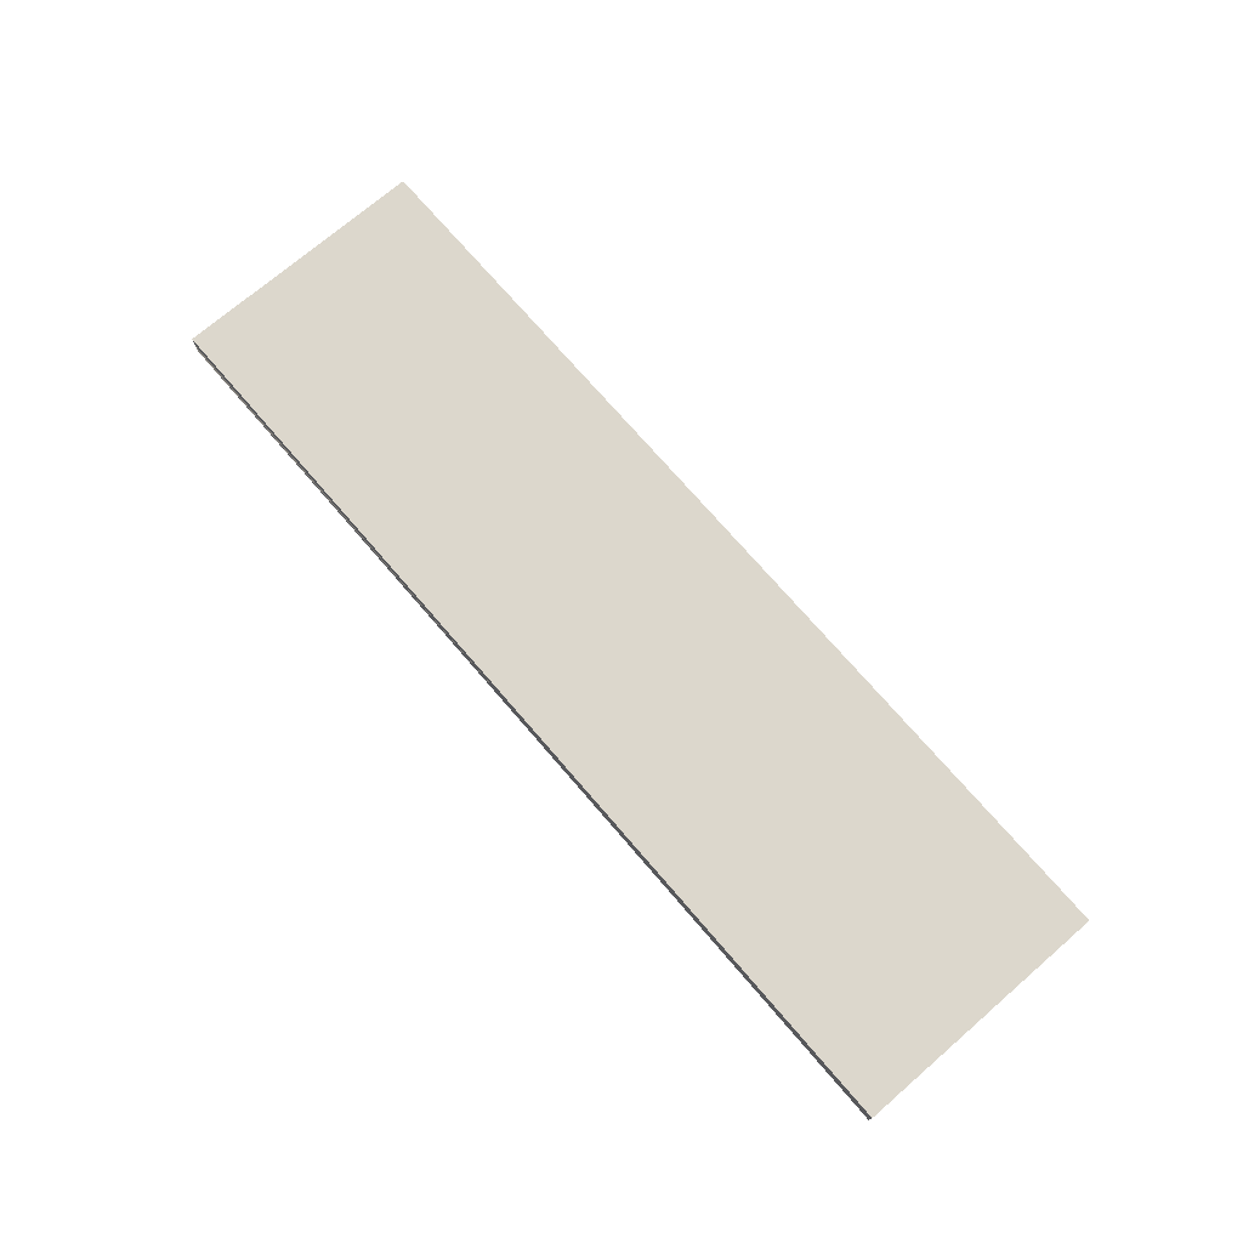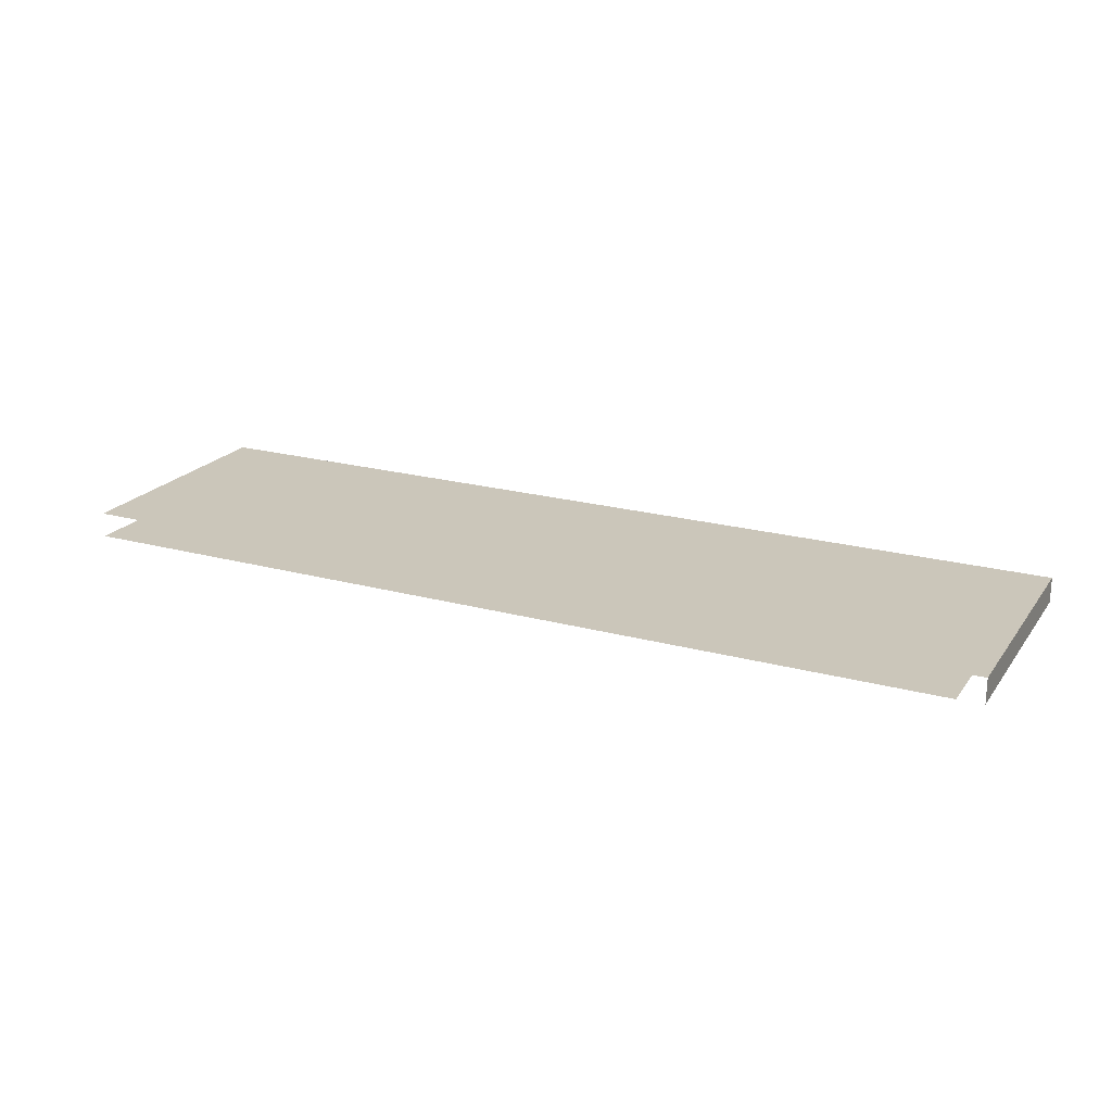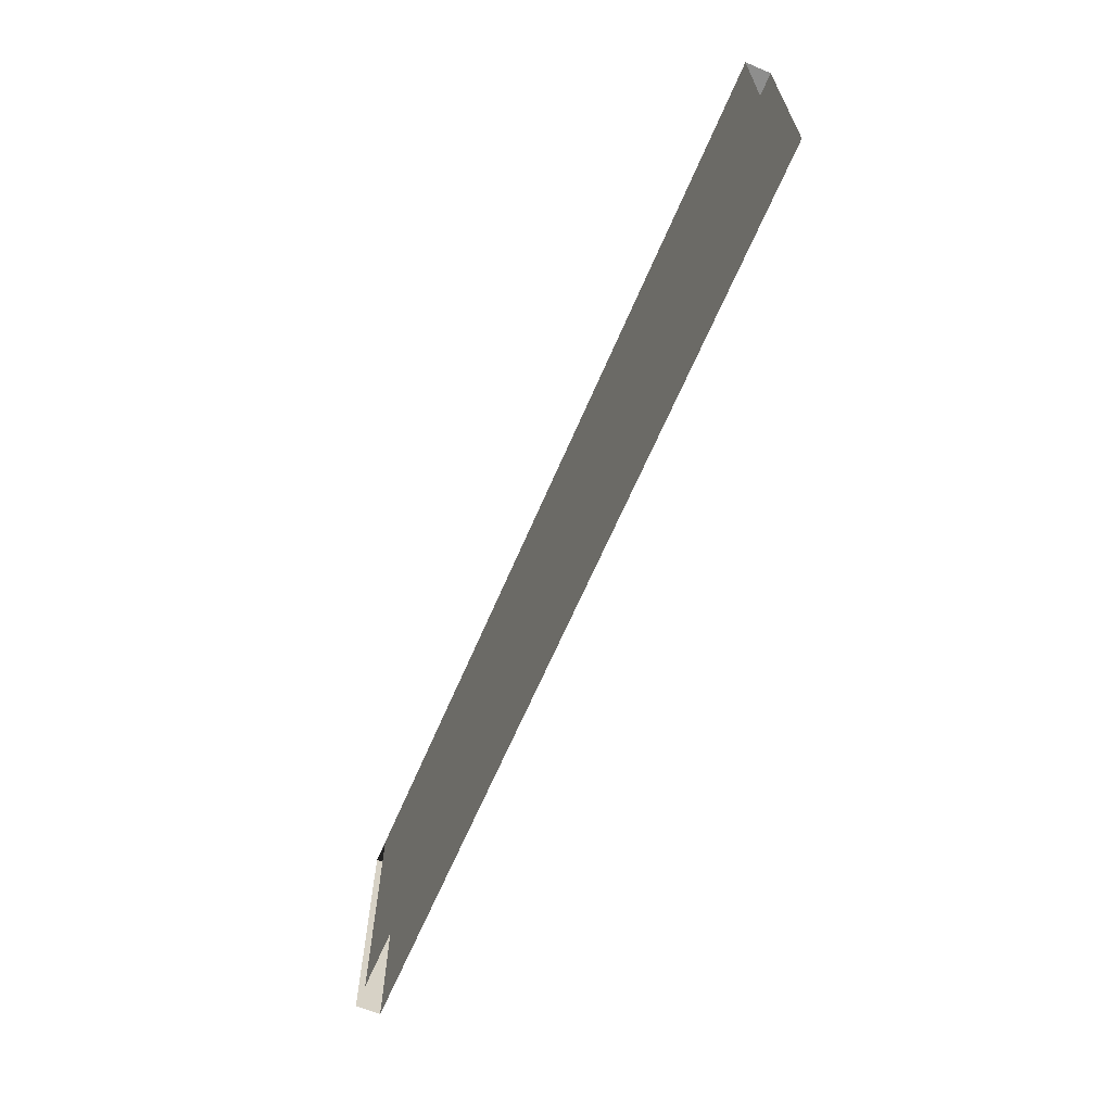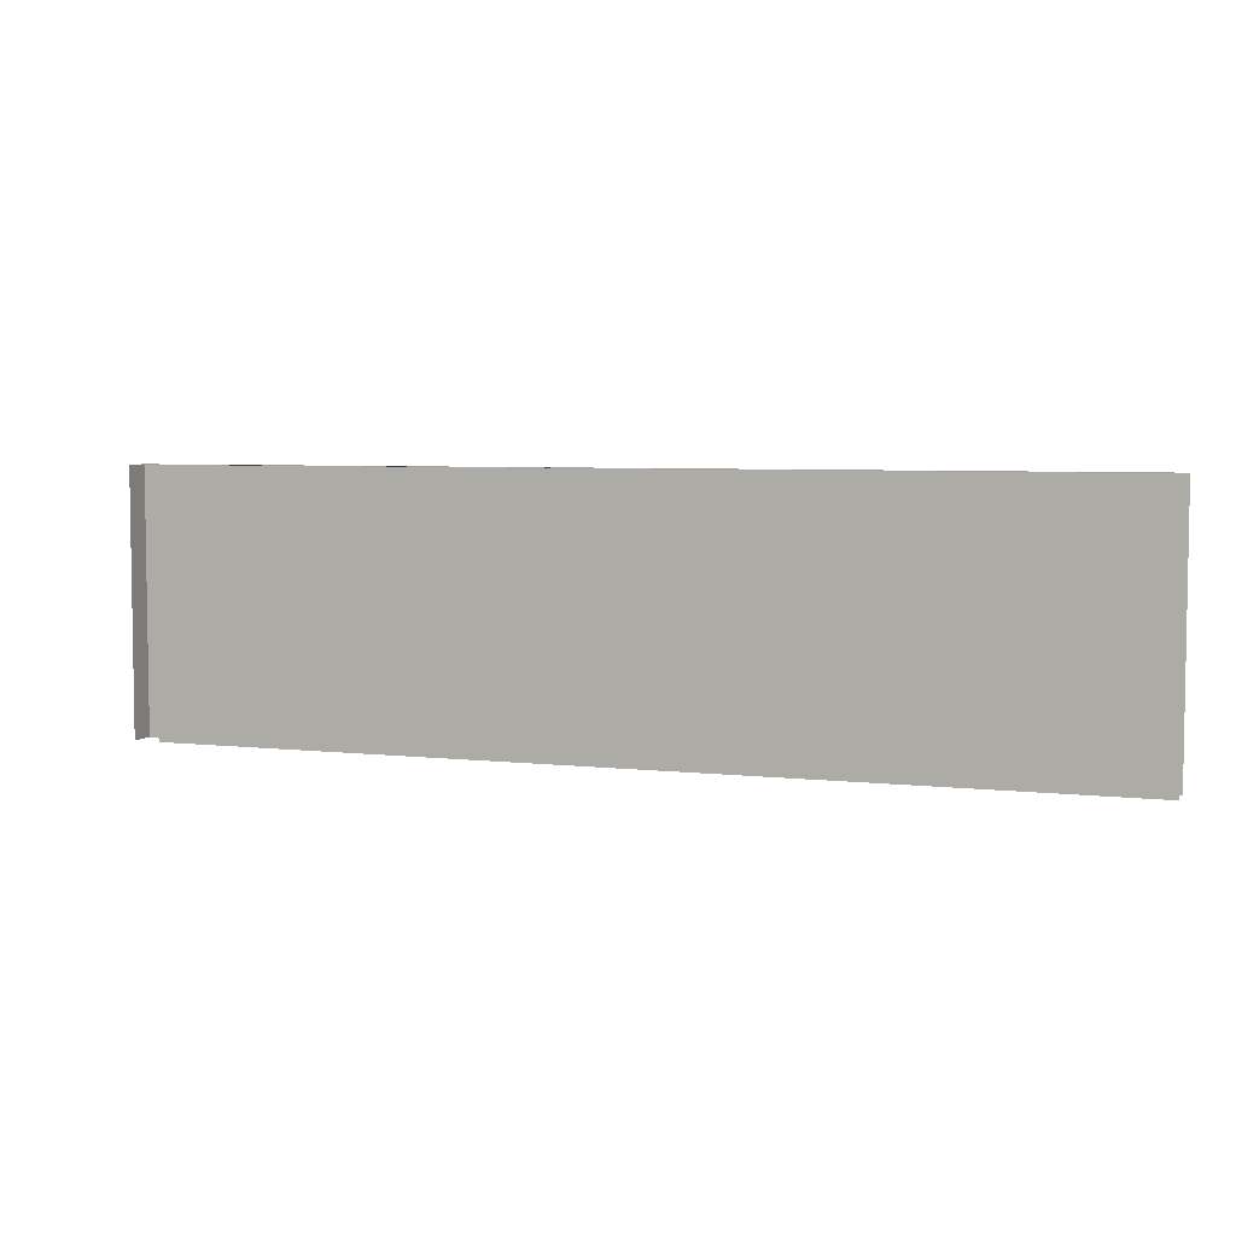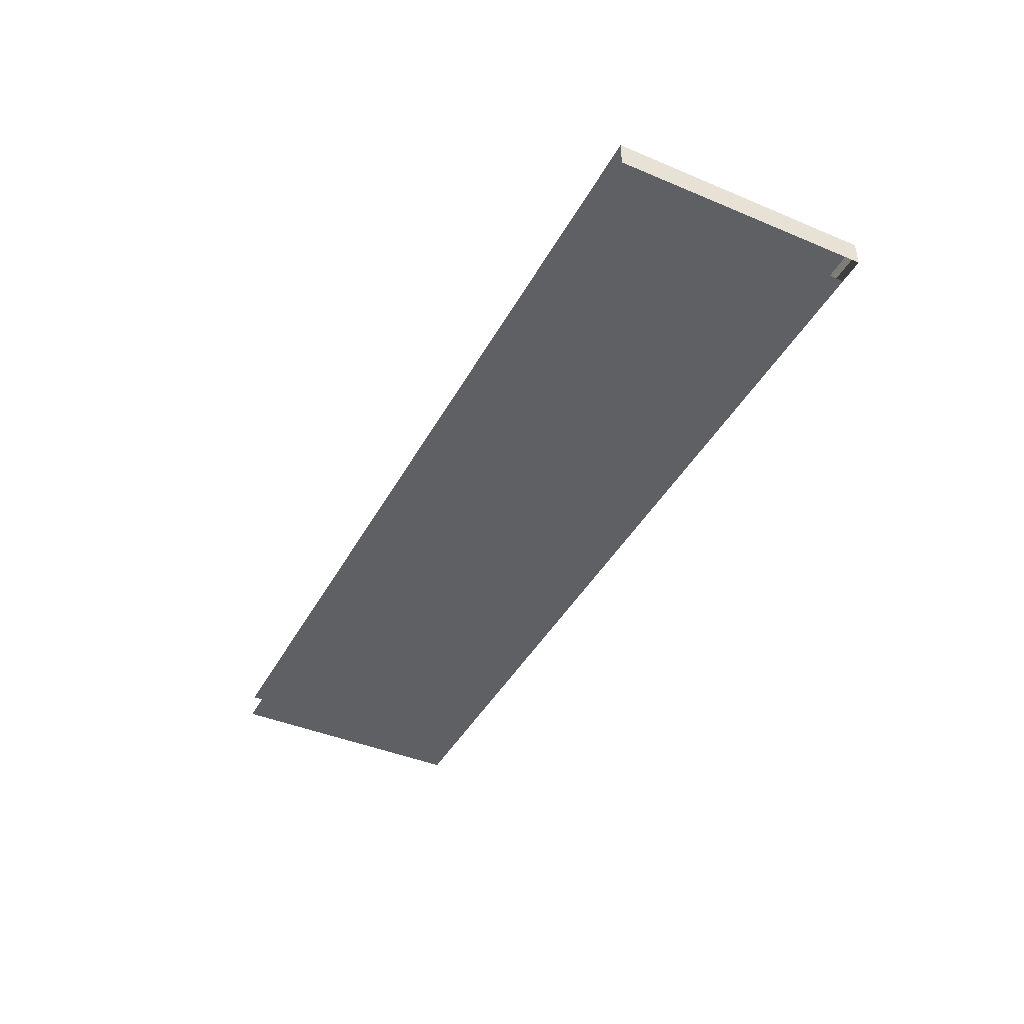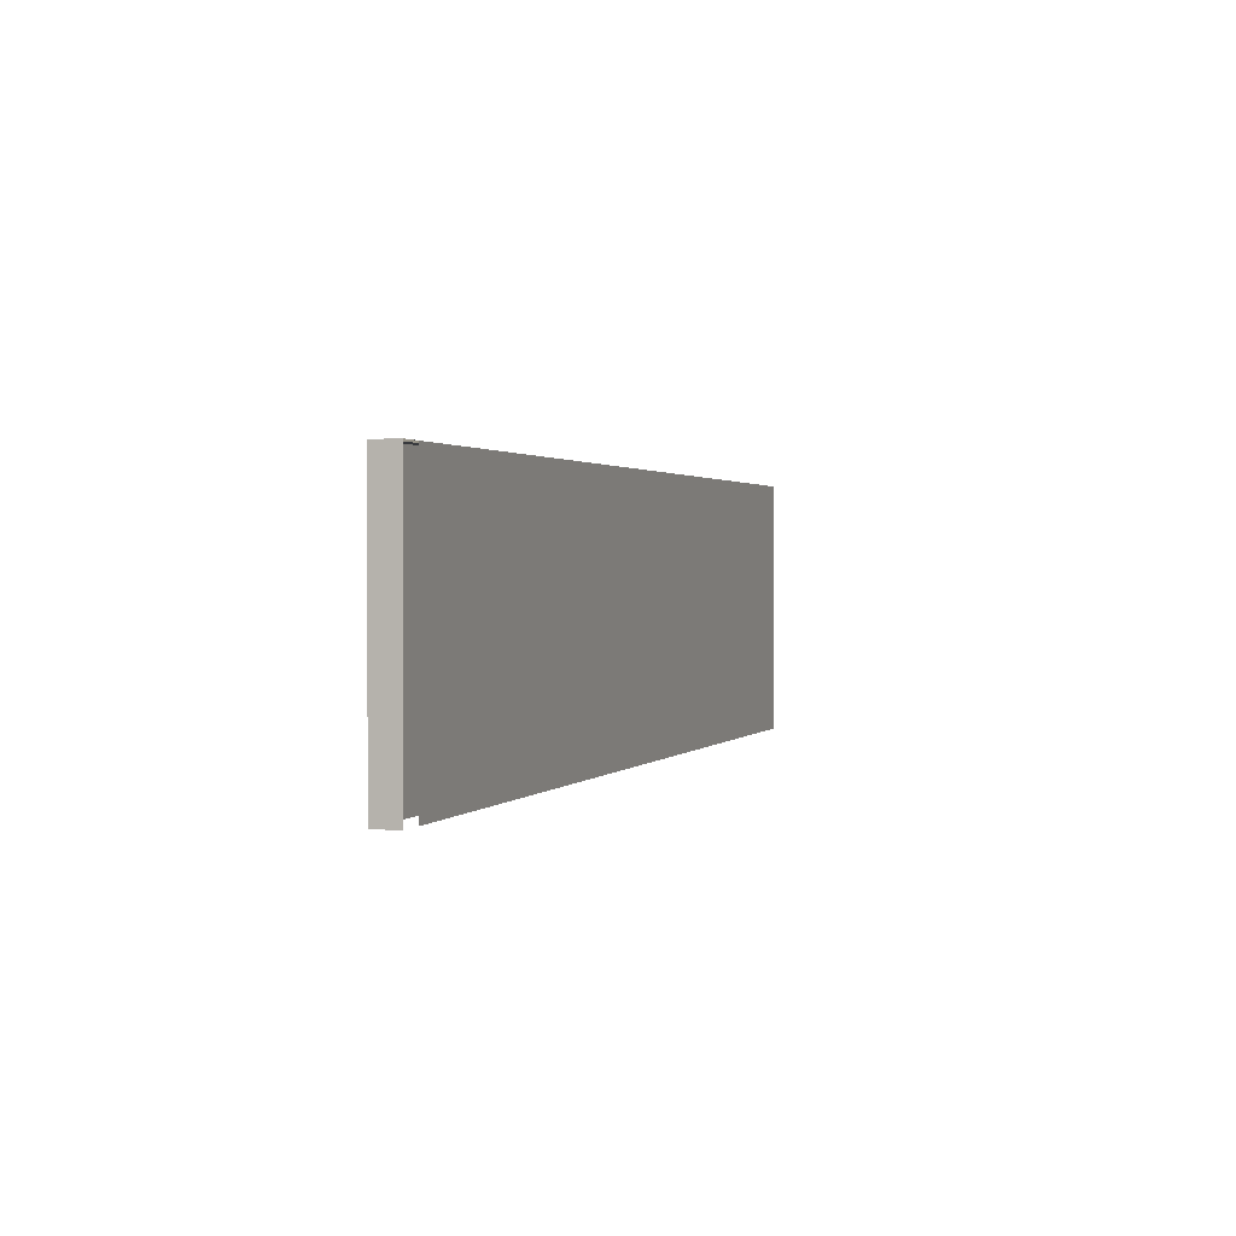
<metadata>
{"format":"obj","ext":"obj","renderer":"f3d","projection":"perspective","resolution":1024,"background":"white","views":[{"elev":72.9,"azim":-130.7,"up":"+Z"},{"elev":21.1,"azim":26.0,"up":"+Z"},{"elev":-64.9,"azim":-113.1,"up":"+Y"},{"elev":5.2,"azim":-160.1,"up":"+Y"},{"elev":-42.1,"azim":63.3,"up":"+Z"},{"elev":1.4,"azim":108.8,"up":"+Y"}]}
</metadata>
<code>
v  2647 129.9 -2173
v  2635 129.9 -2173
v  2211 129.9 -2173
v  2211 129.9 -2161
v  2647 129.9 -2161
v  2211 11.81 -2161
v  2647 11.81 -2161
v  2647 11.81 -2173
v  2635 11.81 -2173
v  2211 11.81 -2173
g Box011
f 1 1 2
f 2 3 4
f 1 2 4
f 1 4 5
f 6 7 5
f 5 4 6
f 7 8 1
f 1 5 7
f 8 8 1
f 1 1 8
f 9 10 3
f 3 2 9

</code>
